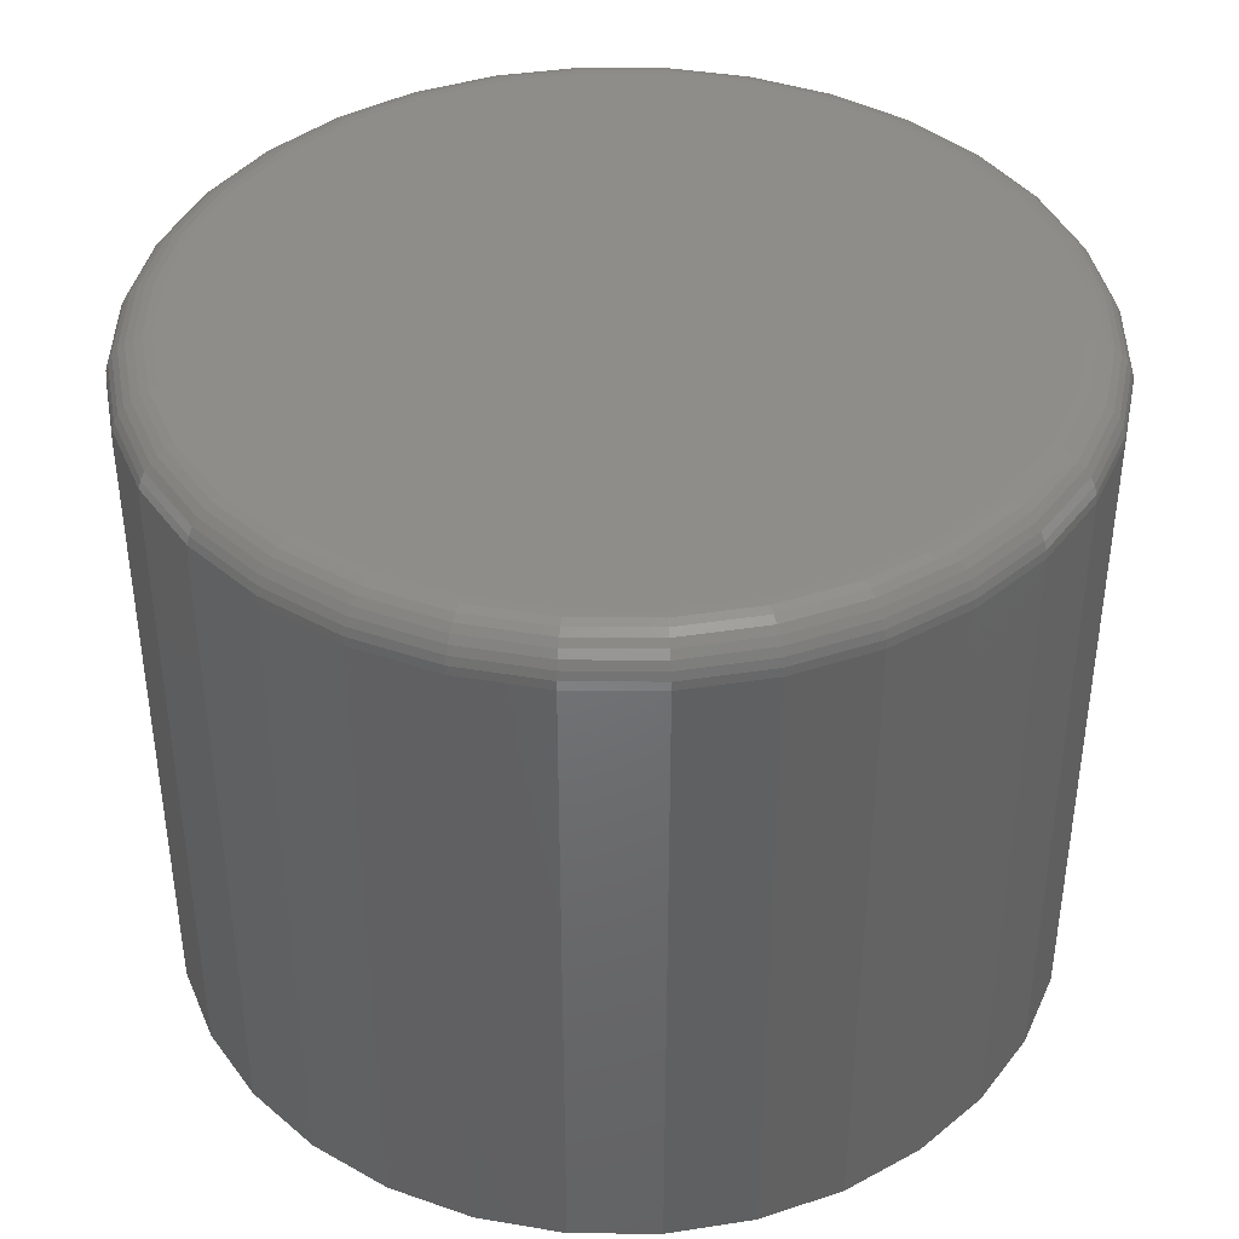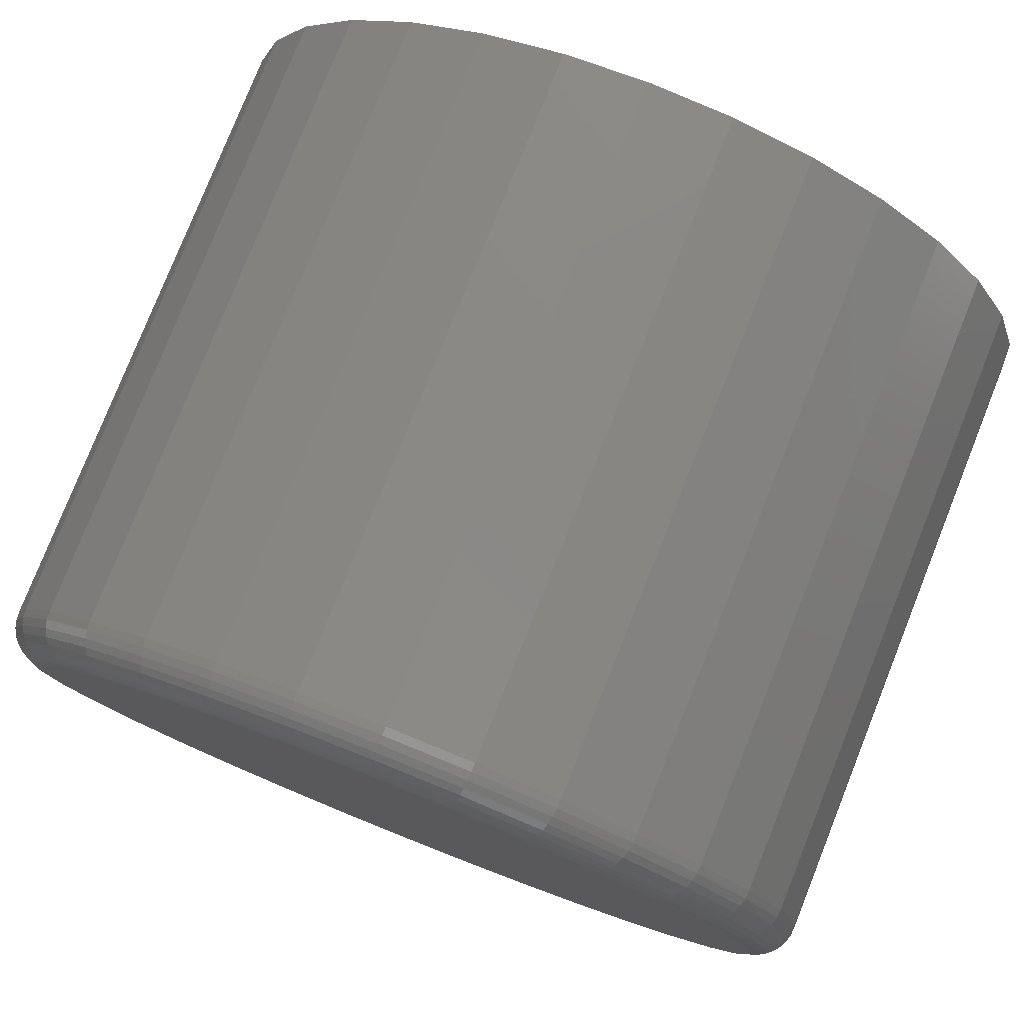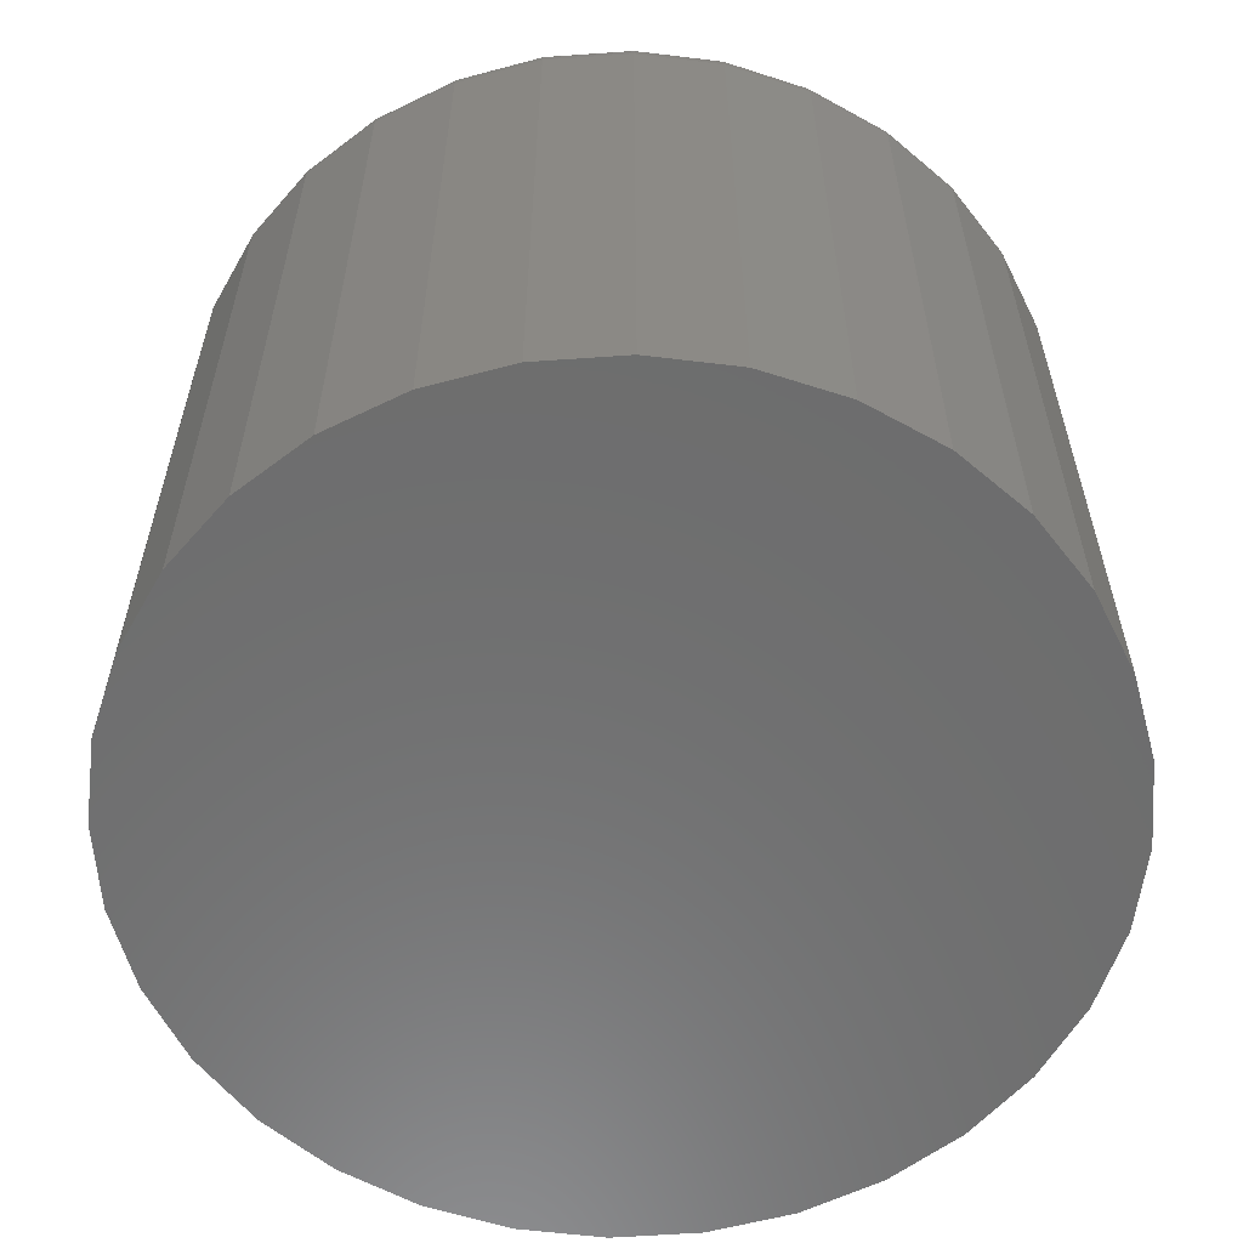
<metadata>
{"format":"stl","ext":"stl","renderer":"f3d","projection":"perspective","resolution":1024,"background":"white","views":[{"elev":40.6,"azim":-162.6,"up":"+Z"},{"elev":78.7,"azim":21.7,"up":"+Y"},{"elev":-59.3,"azim":43.5,"up":"+Z"}]}
</metadata>
<code>
# stl→obj: 320 verts, 636 faces
v 0.3559 0.5671 0.125
v 0.3836 0.5671 0.125
v 0.3697 0.5685 0.125
v 0.3425 0.5631 0.125
v 0.397 0.5631 0.125
v 0.3302 0.5565 0.125
v 0.4093 0.5565 0.125
v 0.3194 0.5477 0.125
v 0.42 0.5477 0.125
v 0.3106 0.5369 0.125
v 0.4289 0.5369 0.125
v 0.4289 0.4578 0.125
v 0.3194 0.4471 0.125
v 0.42 0.4471 0.125
v 0.3302 0.4382 0.125
v 0.4093 0.4382 0.125
v 0.3425 0.4316 0.125
v 0.397 0.4316 0.125
v 0.3559 0.4276 0.125
v 0.3836 0.4276 0.125
v 0.3697 0.4262 0.125
v 0.4355 0.5246 0.125
v 0.304 0.5246 0.125
v 0.4395 0.5112 0.125
v 0.3 0.5112 0.125
v 0.4409 0.4974 0.125
v 0.2986 0.4974 0.125
v 0.4395 0.4835 0.125
v 0.3 0.4835 0.125
v 0.4355 0.4701 0.125
v 0.304 0.4701 0.125
v 0.3106 0.4578 0.125
v 0.4487 0.4974 0
v 0.4487 0.4974 0.1172
v 0.4472 0.482 0
v 0.4472 0.482 0.1172
v 0.4427 0.4672 0
v 0.4427 0.4672 0.1172
v 0.4354 0.4535 0
v 0.4354 0.4535 0.1172
v 0.4256 0.4415 0
v 0.4256 0.4415 0.1172
v 0.4136 0.4317 0
v 0.4136 0.4317 0.1172
v 0.3999 0.4244 0
v 0.3999 0.4244 0.1172
v 0.3851 0.4199 0
v 0.3851 0.4199 0.1172
v 0.3697 0.4184 0
v 0.3697 0.4184 0.1172
v 0.3543 0.4199 0
v 0.3543 0.4199 0.1172
v 0.3395 0.4244 0
v 0.3395 0.4244 0.1172
v 0.3259 0.4317 0
v 0.3259 0.4317 0.1172
v 0.3139 0.4415 0
v 0.3139 0.4415 0.1172
v 0.3041 0.4535 0
v 0.3041 0.4535 0.1172
v 0.2968 0.4672 0
v 0.2968 0.4672 0.1172
v 0.2923 0.482 0
v 0.2923 0.482 0.1172
v 0.2908 0.4974 0
v 0.2908 0.4974 0.1172
v 0.2923 0.5128 0
v 0.2923 0.5128 0.1172
v 0.2968 0.5276 0
v 0.2968 0.5276 0.1172
v 0.3041 0.5412 0
v 0.3041 0.5412 0.1172
v 0.3139 0.5532 0
v 0.3139 0.5532 0.1172
v 0.3259 0.563 0
v 0.3259 0.563 0.1172
v 0.3395 0.5703 0
v 0.3395 0.5703 0.1172
v 0.3543 0.5748 0
v 0.3543 0.5748 0.1172
v 0.3697 0.5763 0
v 0.3697 0.5763 0.1172
v 0.3851 0.5748 0
v 0.3851 0.5748 0.1172
v 0.3999 0.5703 0
v 0.3999 0.5703 0.1172
v 0.4136 0.563 0
v 0.4136 0.563 0.1172
v 0.4256 0.5532 0
v 0.4256 0.5532 0.1172
v 0.4354 0.5412 0
v 0.4354 0.5412 0.1172
v 0.4427 0.5276 0
v 0.4427 0.5276 0.1172
v 0.4472 0.5128 0
v 0.4472 0.5128 0.1172
v 0.4424 0.4974 0.1248
v 0.441 0.4832 0.1248
v 0.4439 0.4974 0.1244
v 0.4424 0.4829 0.1244
v 0.4452 0.4974 0.1237
v 0.4438 0.4826 0.1237
v 0.4464 0.4974 0.1227
v 0.4449 0.4824 0.1227
v 0.4474 0.4974 0.1215
v 0.4459 0.4822 0.1215
v 0.4481 0.4974 0.1202
v 0.4466 0.4821 0.1202
v 0.4485 0.4974 0.1187
v 0.447 0.482 0.1187
v 0.2985 0.4832 0.1248
v 0.2971 0.4974 0.1248
v 0.297 0.4829 0.1244
v 0.2956 0.4974 0.1244
v 0.2957 0.4826 0.1237
v 0.2943 0.4974 0.1237
v 0.2946 0.4824 0.1227
v 0.2931 0.4974 0.1227
v 0.2936 0.4822 0.1215
v 0.2921 0.4974 0.1215
v 0.2929 0.4821 0.1202
v 0.2914 0.4974 0.1202
v 0.2925 0.482 0.1187
v 0.2909 0.4974 0.1187
v 0.3026 0.4696 0.1248
v 0.3013 0.469 0.1244
v 0.3 0.4685 0.1237
v 0.2989 0.468 0.1227
v 0.298 0.4677 0.1215
v 0.2973 0.4674 0.1202
v 0.2969 0.4672 0.1187
v 0.3093 0.457 0.1248
v 0.3081 0.4562 0.1244
v 0.307 0.4554 0.1237
v 0.306 0.4548 0.1227
v 0.3052 0.4542 0.1215
v 0.3046 0.4538 0.1202
v 0.3042 0.4536 0.1187
v 0.3184 0.446 0.1248
v 0.3173 0.445 0.1244
v 0.3164 0.444 0.1237
v 0.3155 0.4432 0.1227
v 0.3148 0.4425 0.1215
v 0.3143 0.442 0.1202
v 0.314 0.4417 0.1187
v 0.3294 0.437 0.1248
v 0.3286 0.4357 0.1244
v 0.3278 0.4346 0.1237
v 0.3271 0.4336 0.1227
v 0.3266 0.4328 0.1215
v 0.3262 0.4322 0.1202
v 0.326 0.4319 0.1187
v 0.3419 0.4302 0.1248
v 0.3414 0.4289 0.1244
v 0.3409 0.4276 0.1237
v 0.3404 0.4265 0.1227
v 0.34 0.4256 0.1215
v 0.3398 0.425 0.1202
v 0.3396 0.4246 0.1187
v 0.3556 0.4261 0.1248
v 0.3553 0.4247 0.1244
v 0.355 0.4233 0.1237
v 0.3548 0.4222 0.1227
v 0.3546 0.4212 0.1215
v 0.3545 0.4205 0.1202
v 0.3544 0.4201 0.1187
v 0.3697 0.4247 0.1248
v 0.3697 0.4232 0.1244
v 0.3697 0.4219 0.1237
v 0.3697 0.4207 0.1227
v 0.3697 0.4197 0.1215
v 0.3697 0.419 0.1202
v 0.3697 0.4186 0.1187
v 0.3839 0.4261 0.1248
v 0.3842 0.4247 0.1244
v 0.3845 0.4233 0.1237
v 0.3847 0.4222 0.1227
v 0.3849 0.4212 0.1215
v 0.385 0.4205 0.1202
v 0.3851 0.4201 0.1187
v 0.3975 0.4302 0.1248
v 0.3981 0.4289 0.1244
v 0.3986 0.4276 0.1237
v 0.3991 0.4265 0.1227
v 0.3994 0.4256 0.1215
v 0.3997 0.425 0.1202
v 0.3999 0.4246 0.1187
v 0.4101 0.437 0.1248
v 0.4109 0.4357 0.1244
v 0.4117 0.4346 0.1237
v 0.4123 0.4336 0.1227
v 0.4129 0.4328 0.1215
v 0.4133 0.4322 0.1202
v 0.4135 0.4319 0.1187
v 0.4211 0.446 0.1248
v 0.4222 0.445 0.1244
v 0.4231 0.444 0.1237
v 0.4239 0.4432 0.1227
v 0.4246 0.4425 0.1215
v 0.4251 0.442 0.1202
v 0.4255 0.4417 0.1187
v 0.4302 0.457 0.1248
v 0.4314 0.4562 0.1244
v 0.4325 0.4554 0.1237
v 0.4335 0.4548 0.1227
v 0.4343 0.4542 0.1215
v 0.4349 0.4538 0.1202
v 0.4353 0.4536 0.1187
v 0.4369 0.4696 0.1248
v 0.4382 0.469 0.1244
v 0.4395 0.4685 0.1237
v 0.4406 0.468 0.1227
v 0.4415 0.4677 0.1215
v 0.4421 0.4674 0.1202
v 0.4425 0.4672 0.1187
v 0.2985 0.5115 0.1248
v 0.297 0.5118 0.1244
v 0.2957 0.5121 0.1237
v 0.2946 0.5123 0.1227
v 0.2936 0.5125 0.1215
v 0.2929 0.5127 0.1202
v 0.2925 0.5127 0.1187
v 0.441 0.5115 0.1248
v 0.4424 0.5118 0.1244
v 0.4438 0.5121 0.1237
v 0.4449 0.5123 0.1227
v 0.4459 0.5125 0.1215
v 0.4466 0.5127 0.1202
v 0.447 0.5127 0.1187
v 0.4369 0.5252 0.1248
v 0.4382 0.5257 0.1244
v 0.4395 0.5263 0.1237
v 0.4406 0.5267 0.1227
v 0.4415 0.5271 0.1215
v 0.4421 0.5274 0.1202
v 0.4425 0.5275 0.1187
v 0.4302 0.5377 0.1248
v 0.4314 0.5385 0.1244
v 0.4325 0.5393 0.1237
v 0.4335 0.54 0.1227
v 0.4343 0.5405 0.1215
v 0.4349 0.5409 0.1202
v 0.4353 0.5411 0.1187
v 0.4211 0.5487 0.1248
v 0.4222 0.5498 0.1244
v 0.4231 0.5507 0.1237
v 0.4239 0.5516 0.1227
v 0.4246 0.5523 0.1215
v 0.4251 0.5528 0.1202
v 0.4255 0.5531 0.1187
v 0.4101 0.5578 0.1248
v 0.4109 0.559 0.1244
v 0.4117 0.5601 0.1237
v 0.4123 0.5611 0.1227
v 0.4129 0.5619 0.1215
v 0.4133 0.5625 0.1202
v 0.4135 0.5629 0.1187
v 0.3975 0.5645 0.1248
v 0.3981 0.5659 0.1244
v 0.3986 0.5671 0.1237
v 0.3991 0.5682 0.1227
v 0.3994 0.5691 0.1215
v 0.3997 0.5698 0.1202
v 0.3999 0.5702 0.1187
v 0.3839 0.5686 0.1248
v 0.3842 0.5701 0.1244
v 0.3845 0.5714 0.1237
v 0.3847 0.5726 0.1227
v 0.3849 0.5735 0.1215
v 0.385 0.5742 0.1202
v 0.3851 0.5747 0.1187
v 0.3697 0.57 0.1248
v 0.3697 0.5715 0.1244
v 0.3697 0.5728 0.1237
v 0.3697 0.574 0.1227
v 0.3697 0.575 0.1215
v 0.3697 0.5757 0.1202
v 0.3697 0.5762 0.1187
v 0.3556 0.5686 0.1248
v 0.3553 0.5701 0.1244
v 0.355 0.5714 0.1237
v 0.3548 0.5726 0.1227
v 0.3546 0.5735 0.1215
v 0.3545 0.5742 0.1202
v 0.3544 0.5747 0.1187
v 0.3419 0.5645 0.1248
v 0.3414 0.5659 0.1244
v 0.3409 0.5671 0.1237
v 0.3404 0.5682 0.1227
v 0.34 0.5691 0.1215
v 0.3398 0.5698 0.1202
v 0.3396 0.5702 0.1187
v 0.3294 0.5578 0.1248
v 0.3286 0.559 0.1244
v 0.3278 0.5601 0.1237
v 0.3271 0.5611 0.1227
v 0.3266 0.5619 0.1215
v 0.3262 0.5625 0.1202
v 0.326 0.5629 0.1187
v 0.3184 0.5487 0.1248
v 0.3173 0.5498 0.1244
v 0.3164 0.5507 0.1237
v 0.3155 0.5516 0.1227
v 0.3148 0.5523 0.1215
v 0.3143 0.5528 0.1202
v 0.314 0.5531 0.1187
v 0.3093 0.5377 0.1248
v 0.3081 0.5385 0.1244
v 0.307 0.5393 0.1237
v 0.306 0.54 0.1227
v 0.3052 0.5405 0.1215
v 0.3046 0.5409 0.1202
v 0.3042 0.5411 0.1187
v 0.3026 0.5252 0.1248
v 0.3013 0.5257 0.1244
v 0.3 0.5263 0.1237
v 0.2989 0.5267 0.1227
v 0.298 0.5271 0.1215
v 0.2973 0.5274 0.1202
v 0.2969 0.5275 0.1187
f 1 2 3
f 2 1 4
f 2 4 5
f 5 4 6
f 5 6 7
f 7 6 8
f 7 8 9
f 9 8 10
f 9 10 11
f 12 13 14
f 14 13 15
f 14 15 16
f 16 15 17
f 16 17 18
f 18 17 19
f 18 19 20
f 20 19 21
f 11 10 22
f 22 10 23
f 22 23 24
f 24 23 25
f 24 25 26
f 26 25 27
f 26 27 28
f 28 27 29
f 28 29 30
f 30 29 31
f 30 31 12
f 12 31 32
f 12 32 13
f 33 34 35
f 35 34 36
f 35 36 37
f 37 36 38
f 37 38 39
f 39 38 40
f 39 40 41
f 41 40 42
f 41 42 43
f 43 42 44
f 43 44 45
f 45 44 46
f 45 46 47
f 47 46 48
f 47 48 49
f 49 48 50
f 49 50 51
f 51 50 52
f 51 52 53
f 53 52 54
f 53 54 55
f 55 54 56
f 55 56 57
f 57 56 58
f 57 58 59
f 59 58 60
f 59 60 61
f 61 60 62
f 61 62 63
f 63 62 64
f 63 64 65
f 65 64 66
f 65 66 67
f 67 66 68
f 67 68 69
f 69 68 70
f 69 70 71
f 71 70 72
f 71 72 73
f 73 72 74
f 73 74 75
f 75 74 76
f 75 76 77
f 77 76 78
f 77 78 79
f 79 78 80
f 79 80 81
f 81 80 82
f 81 82 83
f 83 82 84
f 83 84 85
f 85 84 86
f 85 86 87
f 87 86 88
f 87 88 89
f 89 88 90
f 89 90 91
f 91 90 92
f 91 92 93
f 93 92 94
f 93 94 95
f 95 94 96
f 95 96 33
f 33 96 34
f 26 28 97
f 97 28 98
f 97 98 99
f 99 98 100
f 99 100 101
f 101 100 102
f 101 102 103
f 103 102 104
f 103 104 105
f 105 104 106
f 105 106 107
f 107 106 108
f 107 108 109
f 109 108 110
f 109 110 34
f 34 110 36
f 29 27 111
f 111 27 112
f 111 112 113
f 113 112 114
f 113 114 115
f 115 114 116
f 115 116 117
f 117 116 118
f 117 118 119
f 119 118 120
f 119 120 121
f 121 120 122
f 121 122 123
f 123 122 124
f 123 124 64
f 64 124 66
f 31 29 125
f 125 29 111
f 125 111 126
f 126 111 113
f 126 113 127
f 127 113 115
f 127 115 128
f 128 115 117
f 128 117 129
f 129 117 119
f 129 119 130
f 130 119 121
f 130 121 131
f 131 121 123
f 131 123 62
f 62 123 64
f 32 31 132
f 132 31 125
f 132 125 133
f 133 125 126
f 133 126 134
f 134 126 127
f 134 127 135
f 135 127 128
f 135 128 136
f 136 128 129
f 136 129 137
f 137 129 130
f 137 130 138
f 138 130 131
f 138 131 60
f 60 131 62
f 13 32 139
f 139 32 132
f 139 132 140
f 140 132 133
f 140 133 141
f 141 133 134
f 141 134 142
f 142 134 135
f 142 135 143
f 143 135 136
f 143 136 144
f 144 136 137
f 144 137 145
f 145 137 138
f 145 138 58
f 58 138 60
f 15 13 146
f 146 13 139
f 146 139 147
f 147 139 140
f 147 140 148
f 148 140 141
f 148 141 149
f 149 141 142
f 149 142 150
f 150 142 143
f 150 143 151
f 151 143 144
f 151 144 152
f 152 144 145
f 152 145 56
f 56 145 58
f 17 15 153
f 153 15 146
f 153 146 154
f 154 146 147
f 154 147 155
f 155 147 148
f 155 148 156
f 156 148 149
f 156 149 157
f 157 149 150
f 157 150 158
f 158 150 151
f 158 151 159
f 159 151 152
f 159 152 54
f 54 152 56
f 19 17 160
f 160 17 153
f 160 153 161
f 161 153 154
f 161 154 162
f 162 154 155
f 162 155 163
f 163 155 156
f 163 156 164
f 164 156 157
f 164 157 165
f 165 157 158
f 165 158 166
f 166 158 159
f 166 159 52
f 52 159 54
f 21 19 167
f 167 19 160
f 167 160 168
f 168 160 161
f 168 161 169
f 169 161 162
f 169 162 170
f 170 162 163
f 170 163 171
f 171 163 164
f 171 164 172
f 172 164 165
f 172 165 173
f 173 165 166
f 173 166 50
f 50 166 52
f 20 21 174
f 174 21 167
f 174 167 175
f 175 167 168
f 175 168 176
f 176 168 169
f 176 169 177
f 177 169 170
f 177 170 178
f 178 170 171
f 178 171 179
f 179 171 172
f 179 172 180
f 180 172 173
f 180 173 48
f 48 173 50
f 18 20 181
f 181 20 174
f 181 174 182
f 182 174 175
f 182 175 183
f 183 175 176
f 183 176 184
f 184 176 177
f 184 177 185
f 185 177 178
f 185 178 186
f 186 178 179
f 186 179 187
f 187 179 180
f 187 180 46
f 46 180 48
f 16 18 188
f 188 18 181
f 188 181 189
f 189 181 182
f 189 182 190
f 190 182 183
f 190 183 191
f 191 183 184
f 191 184 192
f 192 184 185
f 192 185 193
f 193 185 186
f 193 186 194
f 194 186 187
f 194 187 44
f 44 187 46
f 14 16 195
f 195 16 188
f 195 188 196
f 196 188 189
f 196 189 197
f 197 189 190
f 197 190 198
f 198 190 191
f 198 191 199
f 199 191 192
f 199 192 200
f 200 192 193
f 200 193 201
f 201 193 194
f 201 194 42
f 42 194 44
f 12 14 202
f 202 14 195
f 202 195 203
f 203 195 196
f 203 196 204
f 204 196 197
f 204 197 205
f 205 197 198
f 205 198 206
f 206 198 199
f 206 199 207
f 207 199 200
f 207 200 208
f 208 200 201
f 208 201 40
f 40 201 42
f 30 12 209
f 209 12 202
f 209 202 210
f 210 202 203
f 210 203 211
f 211 203 204
f 211 204 212
f 212 204 205
f 212 205 213
f 213 205 206
f 213 206 214
f 214 206 207
f 214 207 215
f 215 207 208
f 215 208 38
f 38 208 40
f 28 30 98
f 98 30 209
f 98 209 100
f 100 209 210
f 100 210 102
f 102 210 211
f 102 211 104
f 104 211 212
f 104 212 106
f 106 212 213
f 106 213 108
f 108 213 214
f 108 214 110
f 110 214 215
f 110 215 36
f 36 215 38
f 27 25 112
f 112 25 216
f 112 216 114
f 114 216 217
f 114 217 116
f 116 217 218
f 116 218 118
f 118 218 219
f 118 219 120
f 120 219 220
f 120 220 122
f 122 220 221
f 122 221 124
f 124 221 222
f 124 222 66
f 66 222 68
f 24 26 223
f 223 26 97
f 223 97 224
f 224 97 99
f 224 99 225
f 225 99 101
f 225 101 226
f 226 101 103
f 226 103 227
f 227 103 105
f 227 105 228
f 228 105 107
f 228 107 229
f 229 107 109
f 229 109 96
f 96 109 34
f 22 24 230
f 230 24 223
f 230 223 231
f 231 223 224
f 231 224 232
f 232 224 225
f 232 225 233
f 233 225 226
f 233 226 234
f 234 226 227
f 234 227 235
f 235 227 228
f 235 228 236
f 236 228 229
f 236 229 94
f 94 229 96
f 11 22 237
f 237 22 230
f 237 230 238
f 238 230 231
f 238 231 239
f 239 231 232
f 239 232 240
f 240 232 233
f 240 233 241
f 241 233 234
f 241 234 242
f 242 234 235
f 242 235 243
f 243 235 236
f 243 236 92
f 92 236 94
f 9 11 244
f 244 11 237
f 244 237 245
f 245 237 238
f 245 238 246
f 246 238 239
f 246 239 247
f 247 239 240
f 247 240 248
f 248 240 241
f 248 241 249
f 249 241 242
f 249 242 250
f 250 242 243
f 250 243 90
f 90 243 92
f 7 9 251
f 251 9 244
f 251 244 252
f 252 244 245
f 252 245 253
f 253 245 246
f 253 246 254
f 254 246 247
f 254 247 255
f 255 247 248
f 255 248 256
f 256 248 249
f 256 249 257
f 257 249 250
f 257 250 88
f 88 250 90
f 5 7 258
f 258 7 251
f 258 251 259
f 259 251 252
f 259 252 260
f 260 252 253
f 260 253 261
f 261 253 254
f 261 254 262
f 262 254 255
f 262 255 263
f 263 255 256
f 263 256 264
f 264 256 257
f 264 257 86
f 86 257 88
f 2 5 265
f 265 5 258
f 265 258 266
f 266 258 259
f 266 259 267
f 267 259 260
f 267 260 268
f 268 260 261
f 268 261 269
f 269 261 262
f 269 262 270
f 270 262 263
f 270 263 271
f 271 263 264
f 271 264 84
f 84 264 86
f 3 2 272
f 272 2 265
f 272 265 273
f 273 265 266
f 273 266 274
f 274 266 267
f 274 267 275
f 275 267 268
f 275 268 276
f 276 268 269
f 276 269 277
f 277 269 270
f 277 270 278
f 278 270 271
f 278 271 82
f 82 271 84
f 1 3 279
f 279 3 272
f 279 272 280
f 280 272 273
f 280 273 281
f 281 273 274
f 281 274 282
f 282 274 275
f 282 275 283
f 283 275 276
f 283 276 284
f 284 276 277
f 284 277 285
f 285 277 278
f 285 278 80
f 80 278 82
f 4 1 286
f 286 1 279
f 286 279 287
f 287 279 280
f 287 280 288
f 288 280 281
f 288 281 289
f 289 281 282
f 289 282 290
f 290 282 283
f 290 283 291
f 291 283 284
f 291 284 292
f 292 284 285
f 292 285 78
f 78 285 80
f 6 4 293
f 293 4 286
f 293 286 294
f 294 286 287
f 294 287 295
f 295 287 288
f 295 288 296
f 296 288 289
f 296 289 297
f 297 289 290
f 297 290 298
f 298 290 291
f 298 291 299
f 299 291 292
f 299 292 76
f 76 292 78
f 8 6 300
f 300 6 293
f 300 293 301
f 301 293 294
f 301 294 302
f 302 294 295
f 302 295 303
f 303 295 296
f 303 296 304
f 304 296 297
f 304 297 305
f 305 297 298
f 305 298 306
f 306 298 299
f 306 299 74
f 74 299 76
f 10 8 307
f 307 8 300
f 307 300 308
f 308 300 301
f 308 301 309
f 309 301 302
f 309 302 310
f 310 302 303
f 310 303 311
f 311 303 304
f 311 304 312
f 312 304 305
f 312 305 313
f 313 305 306
f 313 306 72
f 72 306 74
f 23 10 314
f 314 10 307
f 314 307 315
f 315 307 308
f 315 308 316
f 316 308 309
f 316 309 317
f 317 309 310
f 317 310 318
f 318 310 311
f 318 311 319
f 319 311 312
f 319 312 320
f 320 312 313
f 320 313 70
f 70 313 72
f 25 23 216
f 216 23 314
f 216 314 217
f 217 314 315
f 217 315 218
f 218 315 316
f 218 316 219
f 219 316 317
f 219 317 220
f 220 317 318
f 220 318 221
f 221 318 319
f 221 319 222
f 222 319 320
f 222 320 68
f 68 320 70
f 81 83 79
f 77 79 83
f 85 77 83
f 75 77 85
f 87 75 85
f 73 75 87
f 89 73 87
f 43 55 41
f 53 55 43
f 45 53 43
f 51 53 45
f 47 51 45
f 49 51 47
f 55 57 41
f 41 57 59
f 41 59 39
f 39 59 61
f 39 61 37
f 37 61 63
f 37 63 35
f 35 63 65
f 35 65 33
f 33 65 67
f 33 67 95
f 95 67 69
f 95 69 93
f 93 69 71
f 93 71 91
f 91 71 73
f 91 73 89

</code>
